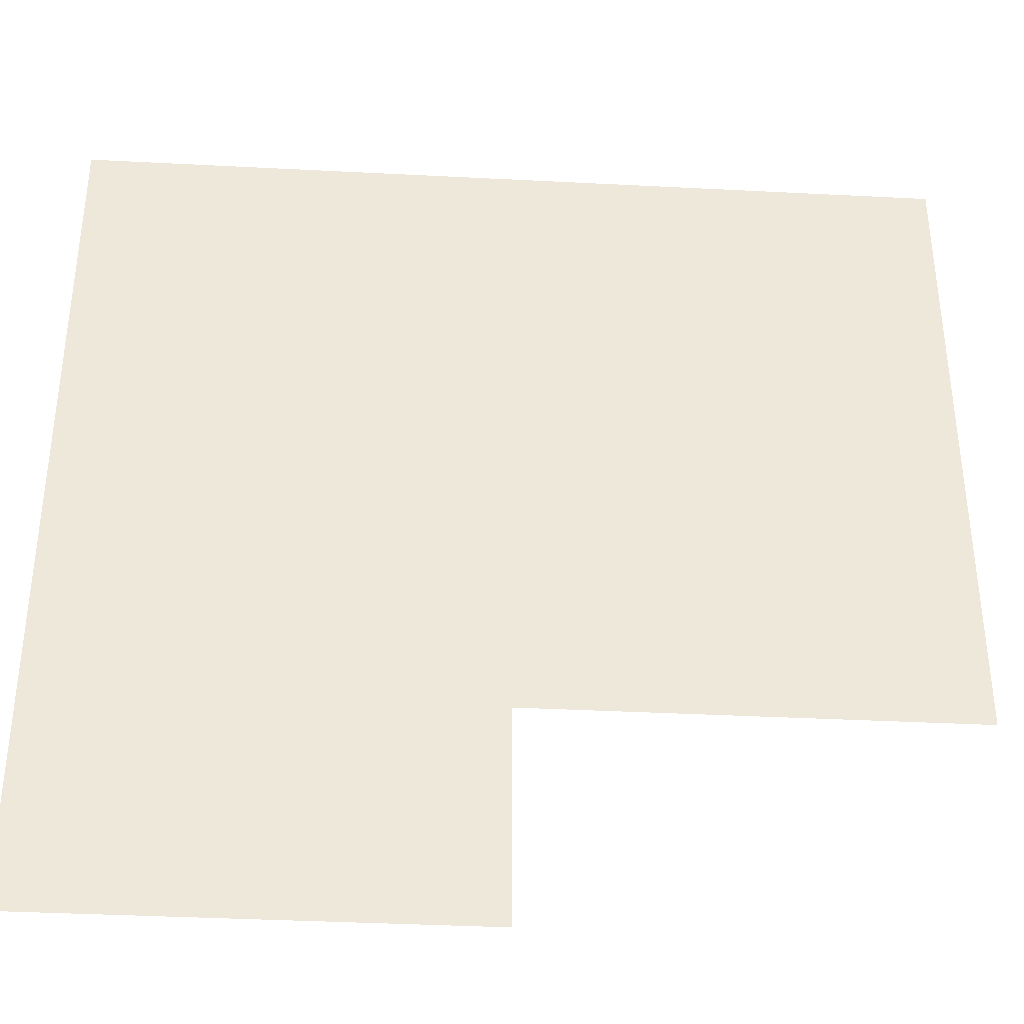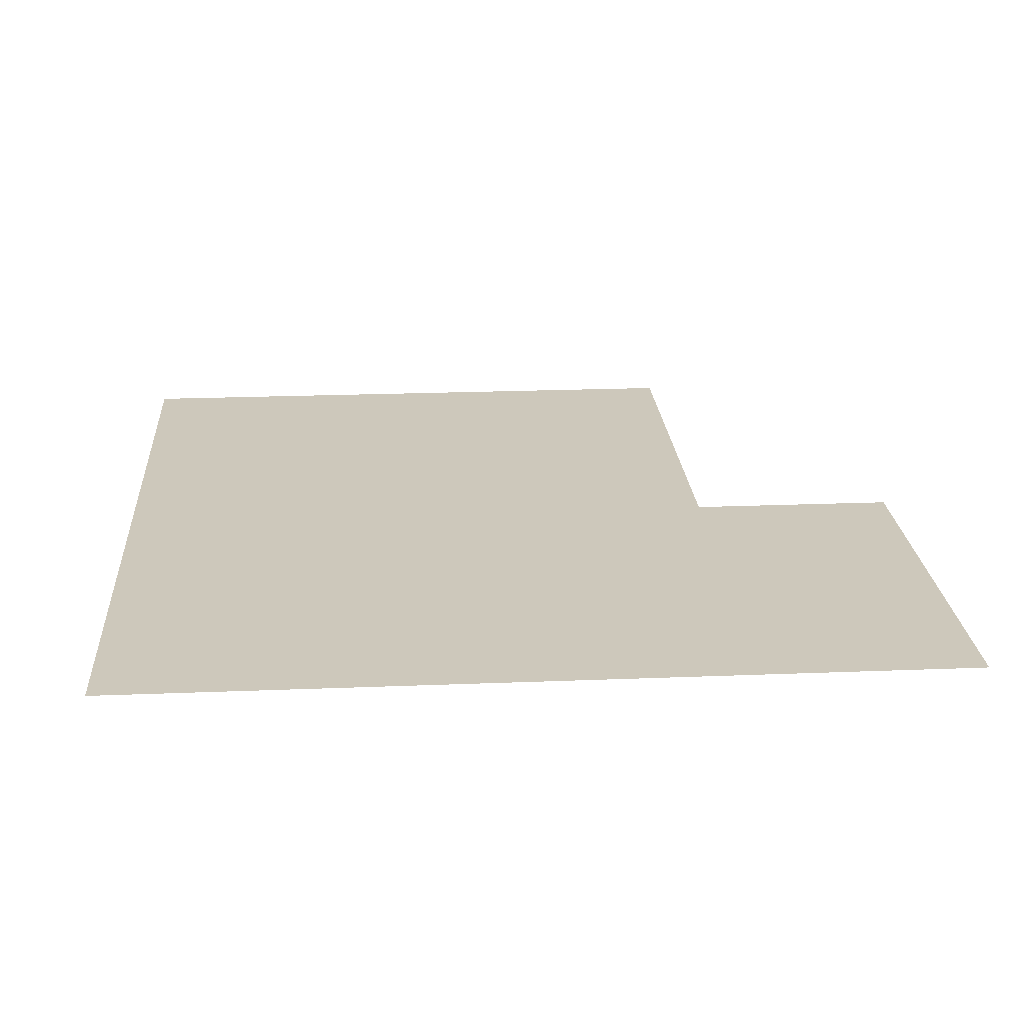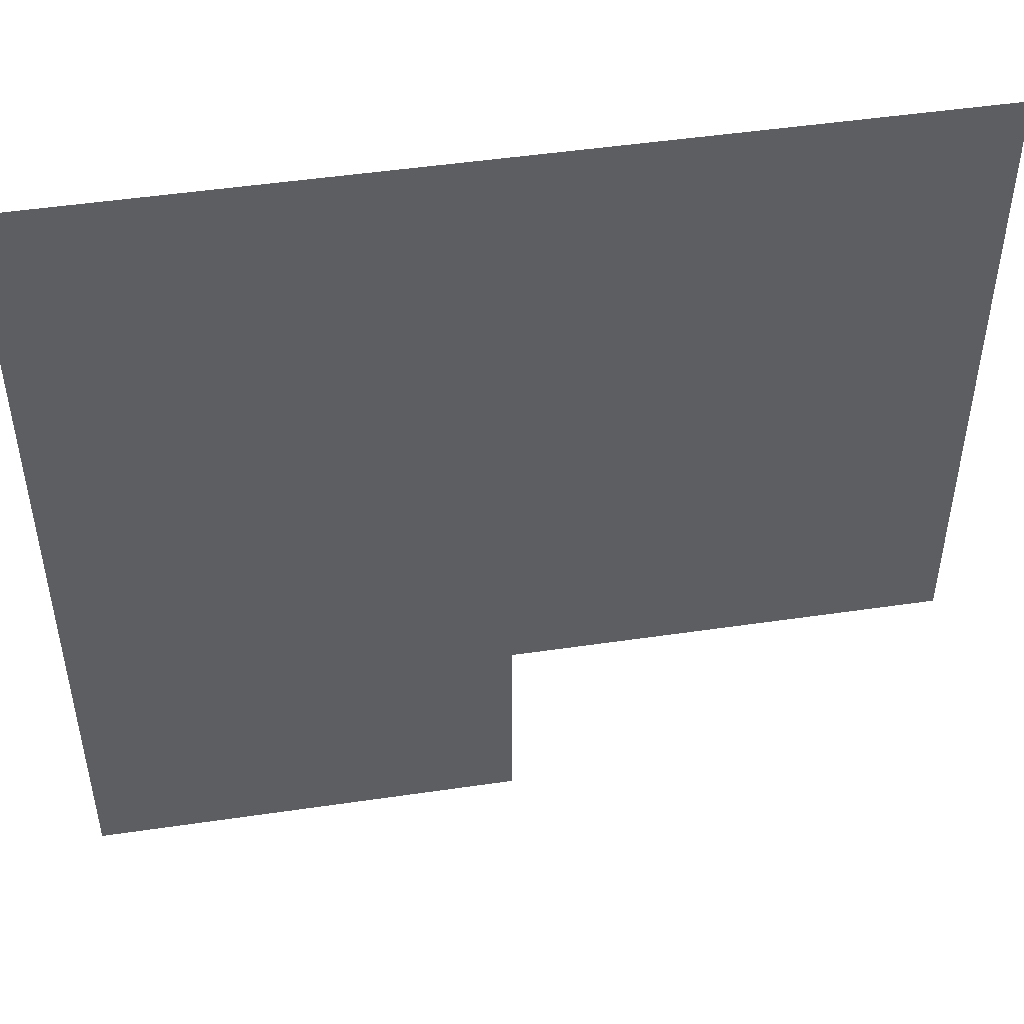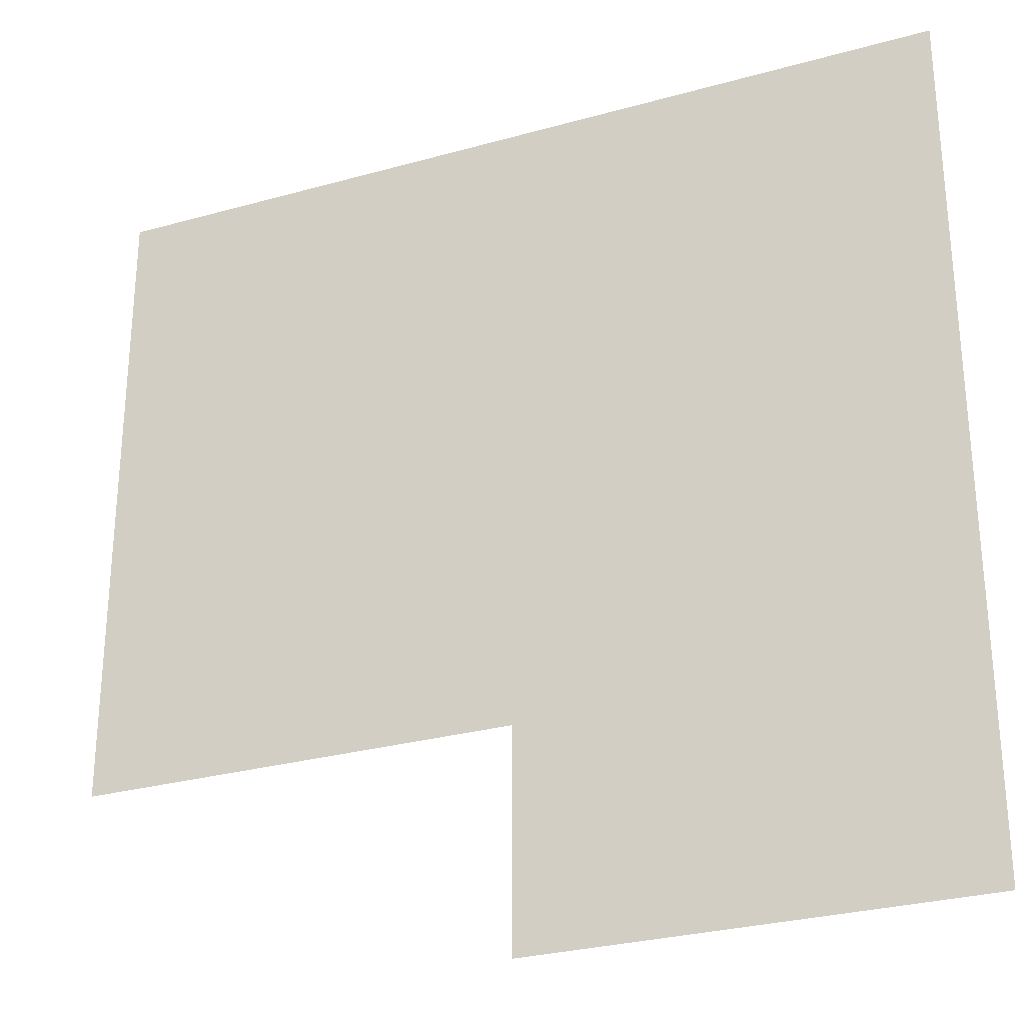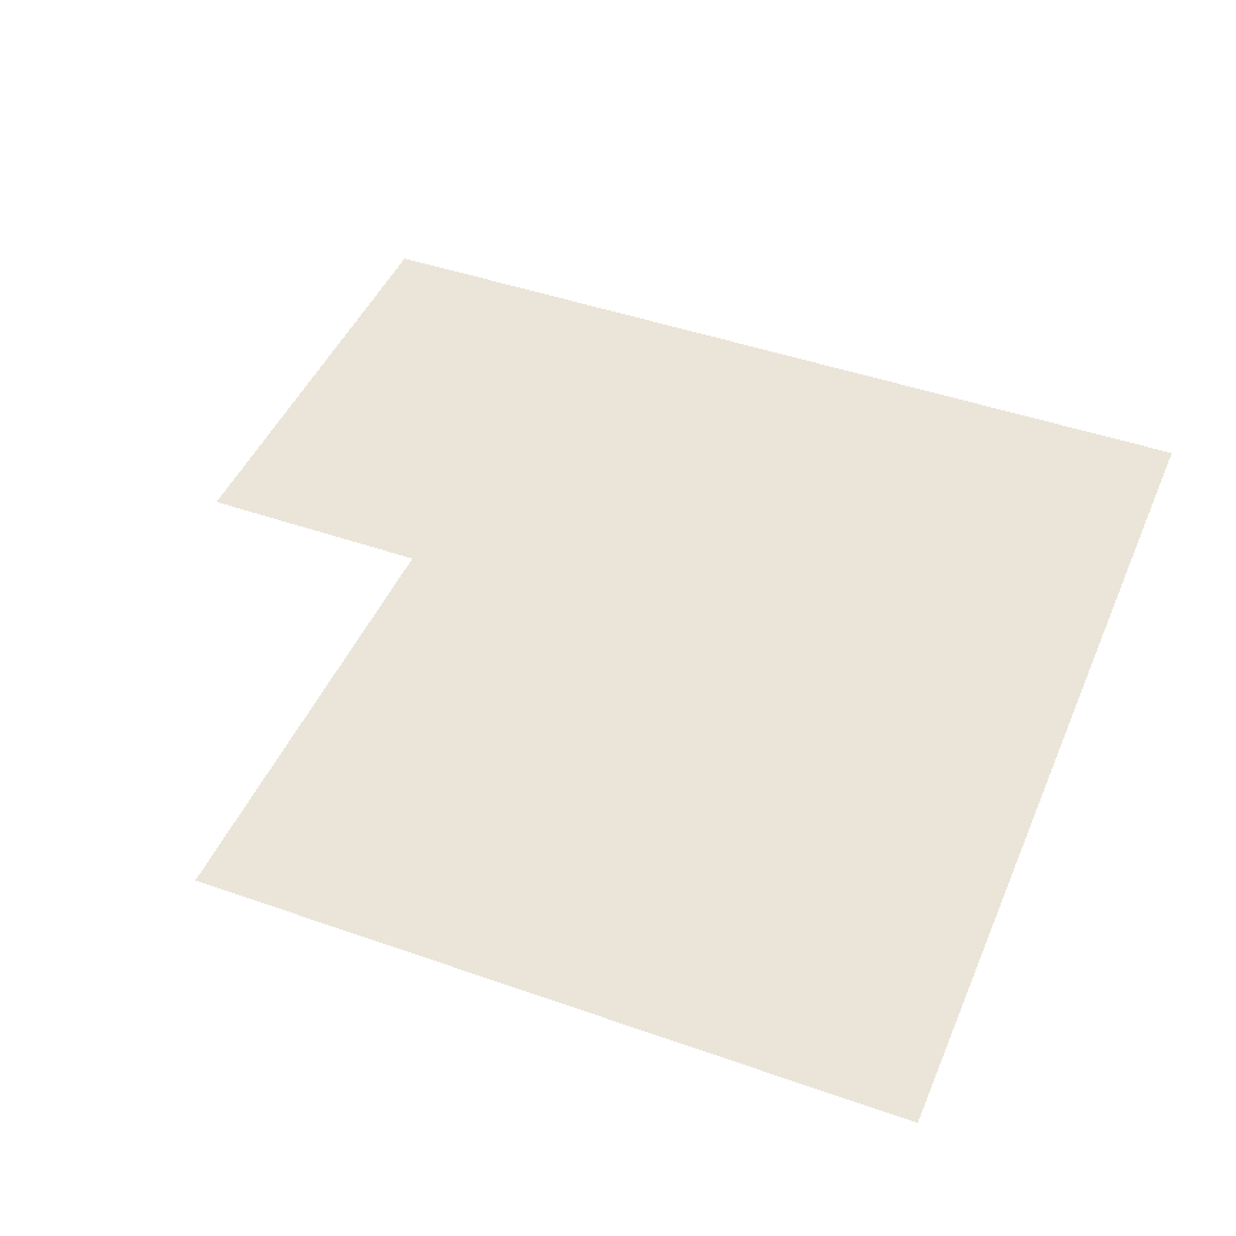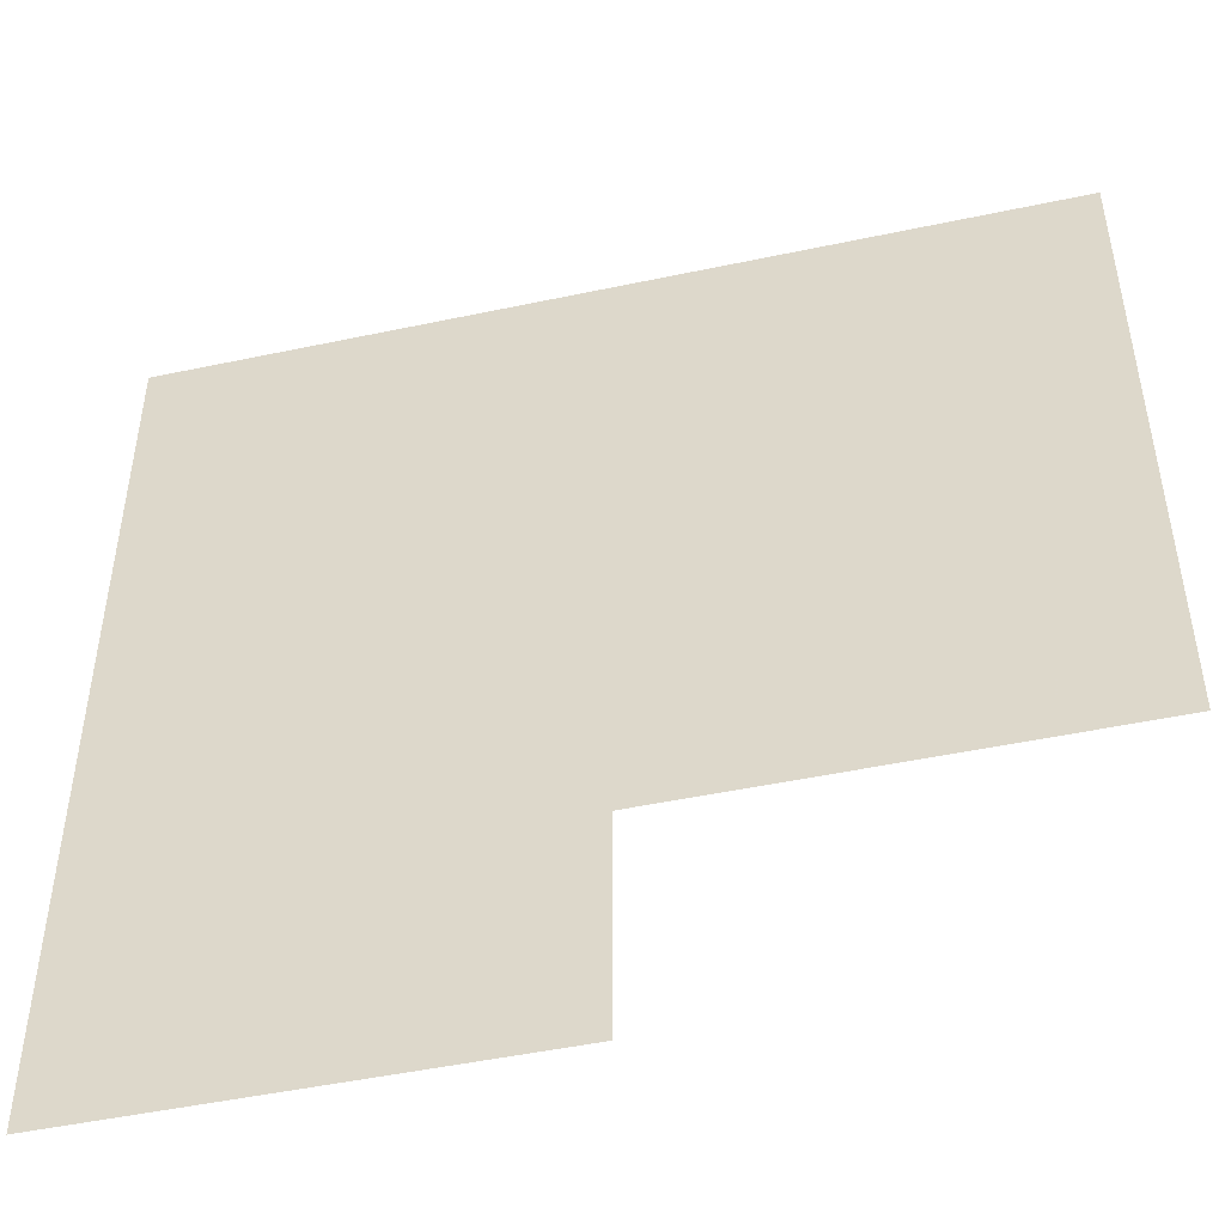
<metadata>
{"format":"obj","ext":"obj","renderer":"f3d","projection":"perspective","resolution":1024,"background":"white","views":[{"elev":-37.3,"azim":-3.8,"up":"+Y"},{"elev":22.0,"azim":-94.0,"up":"+Z"},{"elev":48.8,"azim":-9.3,"up":"+Y"},{"elev":-28.6,"azim":-157.2,"up":"+Y"},{"elev":45.1,"azim":112.2,"up":"+Z"},{"elev":-48.3,"azim":13.4,"up":"+Y"}]}
</metadata>
<code>
v 8295 -3466 509.7
v 8295 -3458 509.7
v 8295 -3450 509.7
v 8295 -3441 509.7
v 8303 -3466 509.7
v 8303 -3458 509.7
v 8303 -3450 509.7
v 8303 -3441 509.7
v 8312 -3466 509.7
v 8312 -3458 509.7
v 8312 -3450 509.7
v 8312 -3441 509.7
v 8320 -3466 509.7
v 8320 -3458 509.7
v 8320 -3450 509.7
v 8320 -3441 509.7
v 8295 -3491 509.7
v 8295 -3483 509.7
v 8295 -3475 509.7
v 8295 -3466 509.7
v 8303 -3491 509.7
v 8303 -3483 509.7
v 8303 -3475 509.7
v 8303 -3466 509.7
v 8312 -3491 509.7
v 8312 -3483 509.7
v 8312 -3475 509.7
v 8312 -3466 509.7
v 8320 -3491 509.7
v 8320 -3483 509.7
v 8320 -3475 509.7
v 8320 -3466 509.7
v 8270 -3466 509.7
v 8270 -3458 509.7
v 8270 -3450 509.7
v 8270 -3441 509.7
v 8278 -3466 509.7
v 8278 -3458 509.7
v 8278 -3450 509.7
v 8278 -3441 509.7
v 8287 -3466 509.7
v 8287 -3458 509.7
v 8287 -3450 509.7
v 8287 -3441 509.7
v 8295 -3466 509.7
v 8295 -3458 509.7
v 8295 -3450 509.7
v 8295 -3441 509.7
v 8270 -3491 509.7
v 8270 -3483 509.7
v 8270 -3475 509.7
v 8270 -3466 509.7
v 8278 -3491 509.7
v 8278 -3483 509.7
v 8278 -3475 509.7
v 8278 -3466 509.7
v 8287 -3491 509.7
v 8287 -3483 509.7
v 8287 -3475 509.7
v 8287 -3466 509.7
v 8295 -3491 509.7
v 8295 -3483 509.7
v 8295 -3475 509.7
v 8295 -3466 509.7
v 8320 -3466 509.7
v 8320 -3458 509.7
v 8320 -3450 509.7
v 8320 -3441 509.7
v 8328 -3466 509.7
v 8328 -3458 509.7
v 8328 -3450 509.7
v 8328 -3441 509.7
v 8337 -3466 509.7
v 8337 -3458 509.7
v 8337 -3450 509.7
v 8337 -3441 509.7
v 8345 -3466 509.7
v 8345 -3458 509.7
v 8345 -3450 509.7
v 8345 -3441 509.7
v 8320 -3491 509.7
v 8320 -3483 509.7
v 8320 -3475 509.7
v 8320 -3466 509.7
v 8328 -3491 509.7
v 8328 -3483 509.7
v 8328 -3475 509.7
v 8328 -3466 509.7
v 8337 -3491 509.7
v 8337 -3483 509.7
v 8337 -3475 509.7
v 8337 -3466 509.7
v 8345 -3491 509.7
v 8345 -3483 509.7
v 8345 -3475 509.7
v 8345 -3466 509.7
v 8345 -3491 509.7
v 8345 -3483 509.7
v 8345 -3475 509.7
v 8345 -3466 509.7
v 8353 -3491 509.7
v 8353 -3483 509.7
v 8353 -3475 509.7
v 8353 -3466 509.7
v 8362 -3491 509.7
v 8362 -3483 509.7
v 8362 -3475 509.7
v 8362 -3466 509.7
v 8370 -3491 509.7
v 8370 -3483 509.7
v 8370 -3475 509.7
v 8370 -3466 509.7
v 8320 -3516 509.7
v 8320 -3508 509.7
v 8320 -3500 509.7
v 8320 -3491 509.7
v 8328 -3516 509.7
v 8328 -3508 509.7
v 8328 -3500 509.7
v 8328 -3491 509.7
v 8337 -3516 509.7
v 8337 -3508 509.7
v 8337 -3500 509.7
v 8337 -3491 509.7
v 8345 -3516 509.7
v 8345 -3508 509.7
v 8345 -3500 509.7
v 8345 -3491 509.7
v 8345 -3516 509.7
v 8345 -3508 509.7
v 8345 -3500 509.7
v 8345 -3491 509.7
v 8353 -3516 509.7
v 8353 -3508 509.7
v 8353 -3500 509.7
v 8353 -3491 509.7
v 8362 -3516 509.7
v 8362 -3508 509.7
v 8362 -3500 509.7
v 8362 -3491 509.7
v 8370 -3516 509.7
v 8370 -3508 509.7
v 8370 -3500 509.7
v 8370 -3491 509.7
v 8295 -3516 509.7
v 8295 -3508 509.7
v 8295 -3500 509.7
v 8295 -3491 509.7
v 8303 -3516 509.7
v 8303 -3508 509.7
v 8303 -3500 509.7
v 8303 -3491 509.7
v 8312 -3516 509.7
v 8312 -3508 509.7
v 8312 -3500 509.7
v 8312 -3491 509.7
v 8320 -3516 509.7
v 8320 -3508 509.7
v 8320 -3500 509.7
v 8320 -3491 509.7
v 8295 -3541 509.7
v 8295 -3533 509.7
v 8295 -3525 509.7
v 8295 -3516 509.7
v 8303 -3541 509.7
v 8303 -3533 509.7
v 8303 -3525 509.7
v 8303 -3516 509.7
v 8312 -3541 509.7
v 8312 -3533 509.7
v 8312 -3525 509.7
v 8312 -3516 509.7
v 8320 -3541 509.7
v 8320 -3533 509.7
v 8320 -3525 509.7
v 8320 -3516 509.7
v 8270 -3541 509.7
v 8270 -3533 509.7
v 8270 -3525 509.7
v 8270 -3516 509.7
v 8278 -3541 509.7
v 8278 -3533 509.7
v 8278 -3525 509.7
v 8278 -3516 509.7
v 8287 -3541 509.7
v 8287 -3533 509.7
v 8287 -3525 509.7
v 8287 -3516 509.7
v 8295 -3541 509.7
v 8295 -3533 509.7
v 8295 -3525 509.7
v 8295 -3516 509.7
v 8270 -3516 509.7
v 8270 -3508 509.7
v 8270 -3500 509.7
v 8270 -3491 509.7
v 8278 -3516 509.7
v 8278 -3508 509.7
v 8278 -3500 509.7
v 8278 -3491 509.7
v 8287 -3516 509.7
v 8287 -3508 509.7
v 8287 -3500 509.7
v 8287 -3491 509.7
v 8295 -3516 509.7
v 8295 -3508 509.7
v 8295 -3500 509.7
v 8295 -3491 509.7
v 8345 -3466 509.7
v 8345 -3458 509.7
v 8345 -3450 509.7
v 8345 -3441 509.7
v 8353 -3466 509.7
v 8353 -3458 509.7
v 8353 -3450 509.7
v 8353 -3441 509.7
v 8362 -3466 509.7
v 8362 -3458 509.7
v 8362 -3450 509.7
v 8362 -3441 509.7
v 8370 -3466 509.7
v 8370 -3458 509.7
v 8370 -3450 509.7
v 8370 -3441 509.7
f 1 2 6
f 1 6 5
f 2 3 7
f 2 7 6
f 3 4 8
f 3 8 7
f 5 6 10
f 5 10 9
f 6 7 11
f 6 11 10
f 7 8 12
f 7 12 11
f 9 10 14
f 9 14 13
f 10 11 15
f 10 15 14
f 11 12 16
f 11 16 15
f 17 18 22
f 17 22 21
f 18 19 23
f 18 23 22
f 19 20 24
f 19 24 23
f 21 22 26
f 21 26 25
f 22 23 27
f 22 27 26
f 23 24 28
f 23 28 27
f 25 26 30
f 25 30 29
f 26 27 31
f 26 31 30
f 27 28 32
f 27 32 31
f 33 34 38
f 33 38 37
f 34 35 39
f 34 39 38
f 35 36 40
f 35 40 39
f 37 38 42
f 37 42 41
f 38 39 43
f 38 43 42
f 39 40 44
f 39 44 43
f 41 42 46
f 41 46 45
f 42 43 47
f 42 47 46
f 43 44 48
f 43 48 47
f 49 50 54
f 49 54 53
f 50 51 55
f 50 55 54
f 51 52 56
f 51 56 55
f 53 54 58
f 53 58 57
f 54 55 59
f 54 59 58
f 55 56 60
f 55 60 59
f 57 58 62
f 57 62 61
f 58 59 63
f 58 63 62
f 59 60 64
f 59 64 63
f 65 66 70
f 65 70 69
f 66 67 71
f 66 71 70
f 67 68 72
f 67 72 71
f 69 70 74
f 69 74 73
f 70 71 75
f 70 75 74
f 71 72 76
f 71 76 75
f 73 74 78
f 73 78 77
f 74 75 79
f 74 79 78
f 75 76 80
f 75 80 79
f 81 82 86
f 81 86 85
f 82 83 87
f 82 87 86
f 83 84 88
f 83 88 87
f 85 86 90
f 85 90 89
f 86 87 91
f 86 91 90
f 87 88 92
f 87 92 91
f 89 90 94
f 89 94 93
f 90 91 95
f 90 95 94
f 91 92 96
f 91 96 95
f 97 98 102
f 97 102 101
f 98 99 103
f 98 103 102
f 99 100 104
f 99 104 103
f 101 102 106
f 101 106 105
f 102 103 107
f 102 107 106
f 103 104 108
f 103 108 107
f 105 106 110
f 105 110 109
f 106 107 111
f 106 111 110
f 107 108 112
f 107 112 111
f 113 114 118
f 113 118 117
f 114 115 119
f 114 119 118
f 115 116 120
f 115 120 119
f 117 118 122
f 117 122 121
f 118 119 123
f 118 123 122
f 119 120 124
f 119 124 123
f 121 122 126
f 121 126 125
f 122 123 127
f 122 127 126
f 123 124 128
f 123 128 127
f 129 130 134
f 129 134 133
f 130 131 135
f 130 135 134
f 131 132 136
f 131 136 135
f 133 134 138
f 133 138 137
f 134 135 139
f 134 139 138
f 135 136 140
f 135 140 139
f 137 138 142
f 137 142 141
f 138 139 143
f 138 143 142
f 139 140 144
f 139 144 143
f 145 146 150
f 145 150 149
f 146 147 151
f 146 151 150
f 147 148 152
f 147 152 151
f 149 150 154
f 149 154 153
f 150 151 155
f 150 155 154
f 151 152 156
f 151 156 155
f 153 154 158
f 153 158 157
f 154 155 159
f 154 159 158
f 155 156 160
f 155 160 159
f 161 162 166
f 161 166 165
f 162 163 167
f 162 167 166
f 163 164 168
f 163 168 167
f 165 166 170
f 165 170 169
f 166 167 171
f 166 171 170
f 167 168 172
f 167 172 171
f 169 170 174
f 169 174 173
f 170 171 175
f 170 175 174
f 171 172 176
f 171 176 175
f 177 178 182
f 177 182 181
f 178 179 183
f 178 183 182
f 179 180 184
f 179 184 183
f 181 182 186
f 181 186 185
f 182 183 187
f 182 187 186
f 183 184 188
f 183 188 187
f 185 186 190
f 185 190 189
f 186 187 191
f 186 191 190
f 187 188 192
f 187 192 191
f 193 194 198
f 193 198 197
f 194 195 199
f 194 199 198
f 195 196 200
f 195 200 199
f 197 198 202
f 197 202 201
f 198 199 203
f 198 203 202
f 199 200 204
f 199 204 203
f 201 202 206
f 201 206 205
f 202 203 207
f 202 207 206
f 203 204 208
f 203 208 207
f 209 210 214
f 209 214 213
f 210 211 215
f 210 215 214
f 211 212 216
f 211 216 215
f 213 214 218
f 213 218 217
f 214 215 219
f 214 219 218
f 215 216 220
f 215 220 219
f 217 218 222
f 217 222 221
f 218 219 223
f 218 223 222
f 219 220 224
f 219 224 223

</code>
